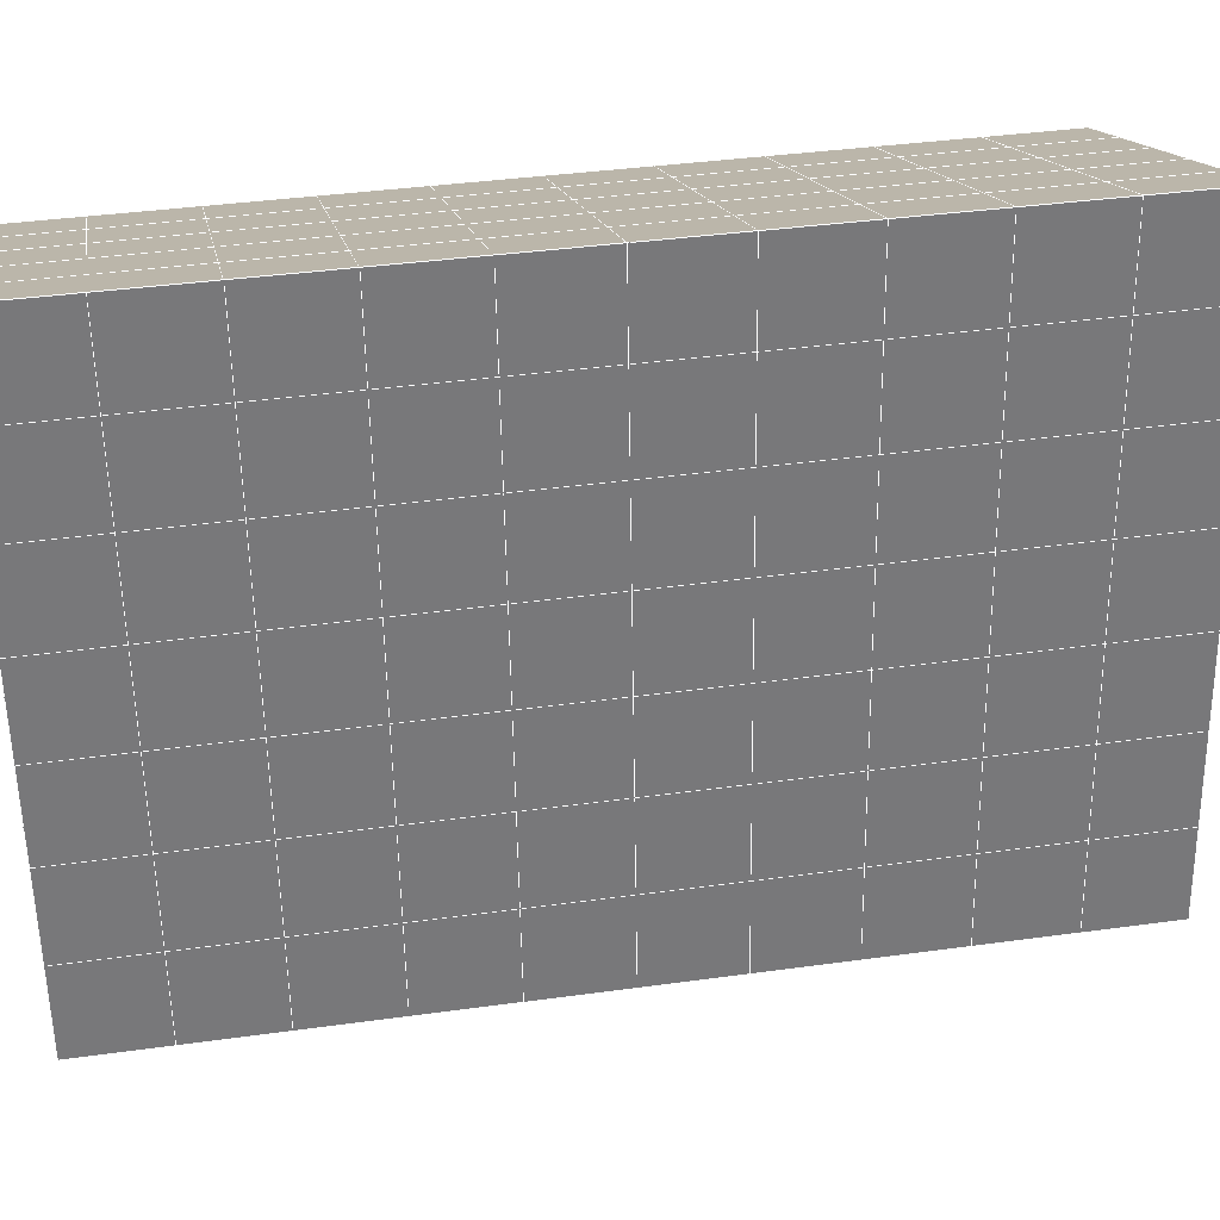
<metadata>
{"format":"obj","ext":"obj","renderer":"f3d","projection":"perspective","resolution":1024,"background":"white","views":[{"elev":14.2,"azim":80.9,"up":"+Y"}]}
</metadata>
<code>
v 49 15.55 20.7
v 51 15.55 20.7
v 50.89 13.61 20.57
v 49.04 13.3 20.54
v 49 15.4 22.9
v 51 15.4 22.9
v 49 15.25 25.09
v 51 15.25 25.09
v 49 15.09 27.29
v 51 15.09 27.29
v 49 14.94 29.48
v 51 14.94 29.48
v 49 14.79 31.68
v 51 14.79 31.68
v 49 14.63 33.87
v 51 14.63 33.87
v 49 14.48 36.06
v 51 14.48 36.06
v 49 14.33 38.26
v 51 14.33 38.26
v 49 14.17 40.45
v 51 14.17 40.45
v 49 14.02 42.65
v 51 14.02 42.65
v 48.59 11.86 42.5
v 50.89 11.69 42.49
v 48.54 9.87 42.36
v 50.12 9.958 42.36
v 49.04 7.661 42.2
v 51.12 8.338 42.25
v 49.84 5.993 42.09
v 51.02 5.976 42.09
v 49.96 4.512 41.98
v 50.69 4.002 41.95
v 49.26 3.935 41.94
v 49.99 2.33 41.83
v 48.57 3.331 41.9
v 49.29 1.193 41.75
v 48.57 3.484 39.71
v 49.29 1.347 39.56
v 48.57 3.638 37.51
v 49.29 1.5 37.36
v 48.57 3.791 35.32
v 49.29 1.653 35.17
v 48.57 3.945 33.12
v 49.29 1.807 32.97
v 48.57 4.098 30.93
v 49.29 1.961 30.78
v 48.57 4.252 28.73
v 49.29 2.114 28.58
v 48.57 4.405 26.54
v 49.29 2.267 26.39
v 48.57 4.559 24.34
v 49.29 2.421 24.2
v 48.57 4.712 22.15
v 49.29 2.574 22
v 48.57 4.865 19.95
v 49.29 2.728 19.81
v 50.01 5.237 19.98
v 50 3.35 19.85
v 51.43 4.865 19.96
v 50.71 2.728 19.81
v 51.43 4.712 22.15
v 50.71 2.574 22
v 51.43 4.559 24.34
v 50.71 2.421 24.2
v 51.43 4.405 26.54
v 50.71 2.267 26.39
v 51.43 4.252 28.73
v 50.71 2.114 28.58
v 51.43 4.098 30.93
v 50.71 1.961 30.78
v 51.43 3.945 33.12
v 50.71 1.807 32.97
v 51.43 3.791 35.32
v 50.71 1.654 35.17
v 51.43 3.638 37.51
v 50.71 1.5 37.36
v 51.43 3.485 39.71
v 50.71 1.347 39.56
v 51.43 3.331 41.9
v 50.71 1.193 41.75
v 52.14 5.469 42.05
v 52.14 5.622 39.86
v 52.14 5.776 37.66
v 52.14 5.929 35.47
v 52.14 6.082 33.27
v 52.14 6.236 31.08
v 52.14 6.389 28.88
v 52.14 6.543 26.69
v 52.14 6.696 24.49
v 52.14 6.85 22.3
v 52.14 7.003 20.1
v 50.04 7.863 20.16
v 47.86 7.003 20.1
v 47.86 6.85 22.3
v 47.86 6.696 24.49
v 47.86 6.543 26.69
v 47.86 6.389 28.88
v 47.86 6.236 31.08
v 47.86 6.082 33.27
v 47.86 5.929 35.47
v 47.86 5.775 37.66
v 47.86 5.622 39.86
v 47.86 5.469 42.05
v 48.84 5.771 42.07
v 50 -0.9445 41.6
v 50 -0.7909 39.41
v 50 -0.6375 37.21
v 50 -0.4842 35.02
v 50 -0.3304 32.82
v 50 -0.1773 30.63
v 50 -0.02391 28.43
v 50 0.13 26.24
v 50 0.2832 24.05
v 50 0.4368 21.85
v 50 0.5904 19.66
v 51.49 9.876 20.31
v 52.86 9.14 20.25
v 52.19 11.6 20.43
v 53.57 11.28 20.4
v 52.62 13.58 20.56
v 54.29 13.42 20.55
v 53 15.55 20.7
v 55 15.55 20.7
v 53 15.4 22.9
v 55 15.4 22.9
v 53 15.25 25.09
v 55 15.25 25.09
v 53 15.09 27.29
v 55 15.09 27.29
v 53 14.94 29.48
v 55 14.94 29.48
v 53 14.79 31.68
v 55 14.79 31.68
v 53 14.63 33.87
v 55 14.63 33.87
v 53 14.48 36.06
v 55 14.48 36.06
v 53 14.33 38.26
v 55 14.33 38.26
v 53 14.17 40.45
v 55 14.17 40.45
v 53 14.02 42.65
v 55 14.02 42.65
v 52.76 12.07 42.51
v 54.29 11.88 42.5
v 52.24 10.33 42.39
v 53.57 9.744 42.35
v 52.86 7.606 42.2
v 47.14 7.606 42.2
v 46.43 9.744 42.35
v 45.71 11.88 42.5
v 47 14.02 42.65
v 47 14.17 40.45
v 47 14.33 38.26
v 47 14.48 36.06
v 47 14.63 33.87
v 47 14.79 31.68
v 47 14.94 29.48
v 47 15.09 27.29
v 47 15.25 25.09
v 47 15.4 22.9
v 47 15.55 20.7
v 47.23 13.62 20.57
v 48.83 10.06 20.32
v 50.46 11.54 20.42
v 47.14 9.141 20.25
v 47.14 8.987 22.45
v 47.14 8.834 24.64
v 47.14 8.68 26.84
v 47.14 8.527 29.03
v 47.14 8.373 31.23
v 47.14 8.22 33.42
v 47.14 8.066 35.62
v 47.14 7.913 37.81
v 47.14 7.76 40.01
v 52.86 8.987 22.45
v 52.86 8.834 24.64
v 52.86 8.68 26.84
v 52.86 8.527 29.03
v 52.86 8.373 31.23
v 52.86 8.22 33.42
v 52.86 8.066 35.62
v 52.86 7.913 37.81
v 52.86 7.76 40.01
v 53.57 9.897 40.16
v 53.57 10.05 37.96
v 53.57 10.2 35.77
v 53.57 10.36 33.57
v 53.57 10.51 31.38
v 53.57 10.66 29.18
v 53.57 10.82 26.99
v 53.57 10.97 24.79
v 53.57 11.12 22.6
v 54.29 12.03 40.3
v 54.29 12.19 38.11
v 54.29 12.34 35.92
v 54.29 12.5 33.72
v 54.29 12.65 31.53
v 54.29 12.8 29.33
v 54.29 12.96 27.14
v 54.29 13.11 24.94
v 54.29 13.26 22.75
v 47.79 11.93 20.45
v 46.43 11.28 20.4
v 46.43 11.12 22.6
v 46.43 10.97 24.79
v 46.43 10.82 26.99
v 46.43 10.66 29.18
v 46.43 10.51 31.38
v 46.43 10.36 33.57
v 46.43 10.2 35.77
v 46.43 10.05 37.96
v 46.43 9.897 40.16
v 45.71 13.42 20.55
v 45.71 13.26 22.75
v 45.71 13.11 24.94
v 45.71 12.96 27.14
v 45.71 12.8 29.33
v 45.71 12.65 31.53
v 45.71 12.5 33.72
v 45.71 12.34 35.92
v 45.71 12.19 38.11
v 45.71 12.03 40.3
v 45 15.55 20.7
v 45 15.4 22.9
v 45 15.25 25.09
v 45 15.09 27.29
v 45 14.94 29.48
v 45 14.79 31.68
v 45 14.63 33.87
v 45 14.48 36.07
v 45 14.33 38.26
v 45 14.17 40.45
v 45 14.02 42.65
v 49.96 4.512 41.98
v 49.84 5.993 42.09
v 49.04 7.661 42.2
v 47.14 7.606 42.2
v 47.14 7.76 40.01
v 47.86 5.622 39.86
v 48.57 3.484 39.71
v 49.29 1.347 39.56
v 49.29 1.193 41.75
v 50 -0.9445 41.6
v 50.71 1.193 41.75
v 50.71 1.347 39.56
v 51.43 3.485 39.71
v 51.43 3.331 41.9
v 52.14 5.469 42.05
v 51.02 5.976 42.09
v 51.12 8.338 42.25
v 48.84 5.771 42.07
v 47.86 5.469 42.05
v 48.57 3.331 41.9
v 49.99 2.33 41.83
v 50.69 4.002 41.95
v 49.26 3.935 41.94
v 48.57 3.638 37.51
v 47.86 5.775 37.66
v 47.14 7.913 37.81
v 46.43 10.05 37.96
v 46.43 9.897 40.16
v 46.43 9.744 42.35
v 48.54 9.87 42.36
v 52.24 10.33 42.39
v 50.89 11.69 42.49
v 50.12 9.958 42.36
v 52.86 7.606 42.2
v 52.14 5.622 39.86
v 51.43 3.638 37.51
v 50.71 1.5 37.36
v 50 -0.7909 39.41
v 45.71 11.88 42.5
v 45.71 12.03 40.3
v 45.71 12.19 38.11
v 45.71 12.34 35.92
v 46.43 10.2 35.77
v 47.14 8.066 35.62
v 47.86 5.929 35.47
v 52.76 12.07 42.51
v 53.57 9.744 42.35
v 53.57 9.897 40.16
v 52.86 7.76 40.01
v 52.86 7.913 37.81
v 52.14 5.776 37.66
v 52.14 5.929 35.47
v 51.43 3.791 35.32
v 51.43 3.945 33.12
v 50.71 1.807 32.97
v 50.71 1.654 35.17
v 50 -0.4842 35.02
v 50 -0.6375 37.21
v 49.29 1.5 37.36
v 54.29 11.88 42.5
v 53 14.02 42.65
v 51 14.02 42.65
v 48.59 11.86 42.5
v 55 14.02 42.65
v 55 14.17 40.45
v 55 14.33 38.26
v 55 14.48 36.06
v 54.29 12.34 35.92
v 54.29 12.5 33.72
v 53.57 10.36 33.57
v 53.57 10.51 31.38
v 52.86 8.373 31.23
v 52.86 8.527 29.03
v 52.14 6.389 28.88
v 52.14 6.543 26.69
v 51.43 4.405 26.54
v 51.43 4.559 24.34
v 50.71 2.421 24.19
v 50.71 2.267 26.39
v 50 0.13 26.24
v 50 -0.02391 28.43
v 49.29 2.114 28.58
v 49.29 1.961 30.78
v 48.57 4.098 30.93
v 48.57 3.945 33.12
v 47.86 6.082 33.27
v 48.57 3.791 35.32
v 49.29 1.807 32.97
v 50 -0.1773 30.63
v 50.71 2.114 28.58
v 51.43 4.252 28.73
v 52.14 6.236 31.08
v 52.86 8.22 33.42
v 53.57 10.2 35.77
v 54.29 12.19 38.11
v 53 14.33 38.26
v 53 14.17 40.45
v 54.29 12.03 40.3
v 53.57 10.05 37.96
v 52.86 8.066 35.62
v 52.14 6.082 33.27
v 51.43 4.098 30.93
v 50.71 1.961 30.78
v 50 -0.3304 32.82
v 49.29 1.653 35.17
v 51 14.17 40.45
v 49 14.02 42.65
v 45 14.02 42.65
v 45 14.17 40.45
v 45 14.33 38.26
v 45 14.48 36.06
v 45.71 12.5 33.72
v 46.43 10.36 33.57
v 47.14 8.22 33.42
v 47 14.17 40.45
v 49 14.17 40.45
v 51 14.33 38.26
v 53 14.48 36.06
v 55 14.63 33.87
v 54.29 12.65 31.53
v 53.57 10.66 29.18
v 52.86 8.68 26.84
v 52.14 6.696 24.49
v 51.43 4.712 22.15
v 50.71 2.574 22
v 50 0.2832 24.05
v 49.29 2.267 26.39
v 48.57 4.252 28.73
v 47.86 6.236 31.08
v 47.14 8.373 31.23
v 47.86 6.389 28.88
v 48.57 4.405 26.54
v 49.29 2.421 24.2
v 50 0.4368 21.85
v 50.71 2.728 19.81
v 51.43 4.865 19.96
v 52.14 6.85 22.3
v 52.86 8.834 24.64
v 53.57 10.82 26.99
v 54.29 12.8 29.33
v 55 14.79 31.68
v 53 14.63 33.87
v 51 14.48 36.06
v 49 14.33 38.26
v 47 14.02 42.65
v 50 0.5904 19.66
v 49.29 2.728 19.81
v 49.29 2.574 22
v 48.57 4.712 22.15
v 48.57 4.559 24.34
v 47.86 6.696 24.49
v 47.86 6.543 26.69
v 47.14 8.68 26.84
v 47.14 8.527 29.03
v 46.43 10.66 29.18
v 46.43 10.51 31.38
v 50 3.35 19.85
v 50.01 5.237 19.98
v 52.14 7.003 20.1
v 52.86 8.987 22.45
v 53.57 10.97 24.79
v 54.29 12.96 27.14
v 55 14.94 29.48
v 53 14.79 31.68
v 51 14.63 33.87
v 49 14.48 36.06
v 47 14.33 38.26
v 47 14.48 36.06
v 45 14.63 33.87
v 45.71 12.65 31.53
v 48.57 4.865 19.95
v 47.86 6.85 22.3
v 47.14 8.834 24.64
v 46.43 10.82 26.99
v 45.71 12.8 29.33
v 45 14.79 31.68
v 47 14.63 33.87
v 49 14.63 33.87
v 47 14.79 31.68
v 45 14.94 29.48
v 45.71 12.96 27.14
v 46.43 10.97 24.79
v 47.14 8.987 22.45
v 47.86 7.003 20.1
v 50.04 7.863 20.16
v 52.86 9.14 20.25
v 53.57 11.12 22.6
v 54.29 13.11 24.94
v 55 15.09 27.29
v 53 14.94 29.48
v 51 14.79 31.68
v 49 14.79 31.68
v 47 14.94 29.48
v 45 15.09 27.29
v 45.71 13.11 24.94
v 46.43 11.12 22.6
v 47.14 9.141 20.25
v 51.49 9.876 20.31
v 53.57 11.28 20.4
v 54.29 13.26 22.75
v 55 15.25 25.09
v 53 15.09 27.29
v 51 14.94 29.48
v 49 14.94 29.48
v 47 15.09 27.29
v 45 15.25 25.09
v 45.71 13.26 22.75
v 46.43 11.28 20.4
v 48.83 10.06 20.32
v 55 15.55 20.7
v 53 15.55 20.7
v 52.62 13.58 20.56
v 50.89 13.61 20.57
v 50.46 11.54 20.42
v 52.19 11.6 20.43
v 54.29 13.42 20.55
v 55 15.4 22.9
v 53 15.4 22.9
v 53 15.25 25.09
v 51 15.25 25.09
v 49 15.25 25.09
v 47 15.25 25.09
v 45 15.4 22.9
v 45.71 13.42 20.55
v 47.79 11.93 20.45
v 51 15.09 27.29
v 49 15.09 27.29
v 51 15.4 22.9
v 51 15.55 20.7
v 49 15.4 22.9
v 47 15.4 22.9
v 45 15.55 20.7
v 47.23 13.62 20.57
v 49.04 13.3 20.54
v 49 15.55 20.7
v 47 15.55 20.7
f 1 2 3
f 1 3 4
f 5 6 2
f 5 2 1
f 7 8 6
f 7 6 5
f 9 10 8
f 9 8 7
f 11 12 10
f 11 10 9
f 13 14 12
f 13 12 11
f 15 16 14
f 15 14 13
f 17 18 16
f 17 16 15
f 19 20 18
f 19 18 17
f 21 22 20
f 21 20 19
f 23 24 22
f 23 22 21
f 25 26 24
f 25 24 23
f 27 28 26
f 27 26 25
f 29 30 28
f 29 28 27
f 31 32 30
f 31 30 29
f 33 34 32
f 33 32 31
f 35 36 34
f 35 34 33
f 37 38 36
f 37 36 35
f 39 40 38
f 39 38 37
f 41 42 40
f 41 40 39
f 43 44 42
f 43 42 41
f 45 46 44
f 45 44 43
f 47 48 46
f 47 46 45
f 49 50 48
f 49 48 47
f 51 52 50
f 51 50 49
f 53 54 52
f 53 52 51
f 55 56 54
f 55 54 53
f 57 58 56
f 57 56 55
f 59 60 58
f 59 58 57
f 61 62 60
f 61 60 59
f 63 64 62
f 63 62 61
f 65 66 64
f 65 64 63
f 67 68 66
f 67 66 65
f 69 70 68
f 69 68 67
f 71 72 70
f 71 70 69
f 73 74 72
f 73 72 71
f 75 76 74
f 75 74 73
f 77 78 76
f 77 76 75
f 79 80 78
f 79 78 77
f 81 82 80
f 81 80 79
f 34 36 82
f 34 82 81
f 81 83 32
f 81 32 34
f 79 84 83
f 79 83 81
f 77 85 84
f 77 84 79
f 75 86 85
f 75 85 77
f 73 87 86
f 73 86 75
f 71 88 87
f 71 87 73
f 69 89 88
f 69 88 71
f 67 90 89
f 67 89 69
f 65 91 90
f 65 90 67
f 63 92 91
f 63 91 65
f 61 93 92
f 61 92 63
f 59 94 93
f 59 93 61
f 57 95 94
f 57 94 59
f 55 96 95
f 55 95 57
f 53 97 96
f 53 96 55
f 51 98 97
f 51 97 53
f 49 99 98
f 49 98 51
f 47 100 99
f 47 99 49
f 45 101 100
f 45 100 47
f 43 102 101
f 43 101 45
f 41 103 102
f 41 102 43
f 39 104 103
f 39 103 41
f 37 105 104
f 37 104 39
f 35 106 105
f 35 105 37
f 33 31 106
f 33 106 35
f 107 82 36
f 107 36 38
f 108 80 82
f 108 82 107
f 109 78 80
f 109 80 108
f 110 76 78
f 110 78 109
f 111 74 76
f 111 76 110
f 112 72 74
f 112 74 111
f 113 70 72
f 113 72 112
f 114 68 70
f 114 70 113
f 115 66 68
f 115 68 114
f 116 64 66
f 116 66 115
f 117 62 64
f 117 64 116
f 58 60 62
f 58 62 117
f 116 56 58
f 116 58 117
f 115 54 56
f 115 56 116
f 114 52 54
f 114 54 115
f 113 50 52
f 113 52 114
f 112 48 50
f 112 50 113
f 111 46 48
f 111 48 112
f 110 44 46
f 110 46 111
f 109 42 44
f 109 44 110
f 108 40 42
f 108 42 109
f 107 38 40
f 107 40 108
f 118 119 93
f 118 93 94
f 120 121 119
f 120 119 118
f 122 123 121
f 122 121 120
f 124 125 123
f 124 123 122
f 126 127 125
f 126 125 124
f 128 129 127
f 128 127 126
f 130 131 129
f 130 129 128
f 132 133 131
f 132 131 130
f 134 135 133
f 134 133 132
f 136 137 135
f 136 135 134
f 138 139 137
f 138 137 136
f 140 141 139
f 140 139 138
f 142 143 141
f 142 141 140
f 144 145 143
f 144 143 142
f 146 147 145
f 146 145 144
f 148 149 147
f 148 147 146
f 30 150 149
f 30 149 148
f 32 83 150
f 32 150 30
f 29 151 105
f 29 105 106
f 27 152 151
f 27 151 29
f 25 153 152
f 25 152 27
f 23 154 153
f 23 153 25
f 21 155 154
f 21 154 23
f 19 156 155
f 19 155 21
f 17 157 156
f 17 156 19
f 15 158 157
f 15 157 17
f 13 159 158
f 13 158 15
f 11 160 159
f 11 159 13
f 9 161 160
f 9 160 11
f 7 162 161
f 7 161 9
f 5 163 162
f 5 162 7
f 1 164 163
f 1 163 5
f 4 165 164
f 4 164 1
f 94 166 167
f 94 167 118
f 95 168 166
f 95 166 94
f 96 169 168
f 96 168 95
f 97 170 169
f 97 169 96
f 98 171 170
f 98 170 97
f 99 172 171
f 99 171 98
f 100 173 172
f 100 172 99
f 101 174 173
f 101 173 100
f 102 175 174
f 102 174 101
f 103 176 175
f 103 175 102
f 104 177 176
f 104 176 103
f 105 151 177
f 105 177 104
f 178 92 93
f 178 93 119
f 179 91 92
f 179 92 178
f 180 90 91
f 180 91 179
f 181 89 90
f 181 90 180
f 182 88 89
f 182 89 181
f 183 87 88
f 183 88 182
f 184 86 87
f 184 87 183
f 185 85 86
f 185 86 184
f 186 84 85
f 186 85 185
f 150 83 84
f 150 84 186
f 186 187 149
f 186 149 150
f 185 188 187
f 185 187 186
f 184 189 188
f 184 188 185
f 183 190 189
f 183 189 184
f 182 191 190
f 182 190 183
f 181 192 191
f 181 191 182
f 180 193 192
f 180 192 181
f 179 194 193
f 179 193 180
f 178 195 194
f 178 194 179
f 119 121 195
f 119 195 178
f 187 196 147
f 187 147 149
f 188 197 196
f 188 196 187
f 189 198 197
f 189 197 188
f 190 199 198
f 190 198 189
f 191 200 199
f 191 199 190
f 192 201 200
f 192 200 191
f 193 202 201
f 193 201 192
f 194 203 202
f 194 202 193
f 195 204 203
f 195 203 194
f 121 123 204
f 121 204 195
f 196 143 145
f 196 145 147
f 197 141 143
f 197 143 196
f 198 139 141
f 198 141 197
f 199 137 139
f 199 139 198
f 200 135 137
f 200 137 199
f 201 133 135
f 201 135 200
f 202 131 133
f 202 133 201
f 203 129 131
f 203 131 202
f 204 127 129
f 204 129 203
f 123 125 127
f 123 127 204
f 166 205 4
f 166 4 167
f 168 206 205
f 168 205 166
f 169 207 206
f 169 206 168
f 170 208 207
f 170 207 169
f 171 209 208
f 171 208 170
f 172 210 209
f 172 209 171
f 173 211 210
f 173 210 172
f 174 212 211
f 174 211 173
f 175 213 212
f 175 212 174
f 176 214 213
f 176 213 175
f 177 215 214
f 177 214 176
f 151 152 215
f 151 215 177
f 144 24 26
f 144 26 146
f 142 22 24
f 142 24 144
f 140 20 22
f 140 22 142
f 138 18 20
f 138 20 140
f 136 16 18
f 136 18 138
f 134 14 16
f 134 16 136
f 132 12 14
f 132 14 134
f 130 10 12
f 130 12 132
f 128 8 10
f 128 10 130
f 126 6 8
f 126 8 128
f 124 2 6
f 124 6 126
f 122 3 2
f 122 2 124
f 120 167 3
f 120 3 122
f 206 216 165
f 206 165 205
f 207 217 216
f 207 216 206
f 208 218 217
f 208 217 207
f 209 219 218
f 209 218 208
f 210 220 219
f 210 219 209
f 211 221 220
f 211 220 210
f 212 222 221
f 212 221 211
f 213 223 222
f 213 222 212
f 214 224 223
f 214 223 213
f 215 225 224
f 215 224 214
f 152 153 225
f 152 225 215
f 216 226 164
f 216 164 165
f 217 227 226
f 217 226 216
f 218 228 227
f 218 227 217
f 219 229 228
f 219 228 218
f 220 230 229
f 220 229 219
f 221 231 230
f 221 230 220
f 222 232 231
f 222 231 221
f 223 233 232
f 223 232 222
f 224 234 233
f 224 233 223
f 225 235 234
f 225 234 224
f 153 236 235
f 153 235 225
f 227 163 164
f 227 164 226
f 228 162 163
f 228 163 227
f 229 161 162
f 229 162 228
f 230 160 161
f 230 161 229
f 231 159 160
f 231 160 230
f 232 158 159
f 232 159 231
f 233 157 158
f 233 158 232
f 234 156 157
f 234 157 233
f 235 155 156
f 235 156 234
f 236 154 155
f 236 155 235
f 28 30 148
f 28 148 26
f 167 4 3
f 4 205 165
f 120 118 167
f 154 236 153
f 148 146 26
f 31 29 106
l 237 238
l 238 239
l 239 240
l 240 241
l 241 242
l 242 243
l 243 244
l 244 245
l 245 246
l 246 247
l 247 248
l 248 249
l 249 250
l 250 251
l 251 252
l 252 253
l 253 239
l 239 254
l 254 255
l 255 256
l 256 245
l 245 257
l 257 247
l 247 250
l 250 258
l 258 252
l 252 238
l 238 254
l 254 259
l 259 237
l 237 258
l 258 257
l 257 259
l 259 256
l 256 243
l 243 260
l 260 261
l 261 262
l 262 263
l 263 264
l 264 265
l 265 266
l 266 239
l 253 267
l 267 268
l 268 269
l 269 253
l 253 270
l 270 251
l 251 271
l 271 249
l 249 272
l 272 273
l 273 248
l 248 274
l 274 246
l 240 265
l 265 275
l 275 276
l 276 277
l 277 278
l 278 279
l 279 280
l 280 281
l 281 261
l 261 242
l 242 255
l 255 240
l 268 282
l 282 267
l 267 283
l 283 284
l 284 285
l 285 286
l 286 287
l 287 288
l 288 289
l 289 290
l 290 291
l 291 292
l 292 293
l 293 294
l 294 295
l 295 244
l 244 274
l 274 294
l 294 273
l 273 292
l 292 289
l 289 272
l 272 287
l 287 271
l 271 285
l 285 270
l 270 283
l 283 296
l 296 282
l 282 297
l 297 298
l 298 268
l 268 299
l 299 266
l 266 269
l 300 301
l 301 302
l 302 303
l 303 304
l 304 305
l 305 306
l 306 307
l 307 308
l 308 309
l 309 310
l 310 311
l 311 312
l 312 313
l 313 314
l 314 315
l 315 316
l 316 317
l 317 318
l 318 319
l 319 320
l 320 321
l 321 322
l 322 281
l 281 323
l 323 321
l 321 324
l 324 319
l 319 325
l 325 317
l 317 326
l 326 315
l 315 312
l 312 327
l 327 310
l 310 328
l 328 308
l 308 329
l 329 306
l 306 330
l 330 304
l 304 331
l 331 302
l 302 332
l 332 333
l 333 297
l 297 300
l 300 296
l 296 334
l 334 331
l 331 335
l 335 330
l 330 336
l 336 329
l 329 337
l 337 328
l 328 338
l 338 327
l 327 326
l 326 339
l 339 325
l 325 340
l 340 324
l 324 341
l 341 323
l 323 260
l 260 295
l 295 341
l 341 293
l 293 340
l 340 291
l 291 339
l 339 338
l 338 290
l 290 337
l 337 288
l 288 336
l 336 286
l 286 335
l 335 284
l 284 334
l 334 301
l 301 333
l 333 342
l 342 298
l 298 343
l 343 299
l 299 275
l 275 344
l 344 345
l 345 346
l 346 347
l 347 278
l 278 348
l 348 349
l 349 350
l 350 280
l 280 262
l 262 241
l 241 264
l 264 276
l 276 345
l 345 351
l 351 352
l 352 342
l 342 353
l 353 332
l 332 354
l 354 303
l 303 355
l 355 305
l 305 356
l 356 307
l 307 357
l 357 309
l 309 358
l 358 311
l 311 359
l 359 313
l 313 360
l 360 361
l 361 314
l 314 362
l 362 316
l 316 363
l 363 318
l 318 364
l 364 320
l 320 365
l 365 322
l 322 350
l 350 366
l 366 365
l 365 367
l 367 364
l 364 368
l 368 363
l 363 369
l 369 362
l 362 370
l 370 361
l 361 371
l 371 372
l 372 360
l 360 373
l 373 359
l 359 374
l 374 358
l 358 375
l 375 357
l 357 376
l 376 356
l 356 377
l 377 355
l 355 378
l 378 354
l 354 379
l 379 353
l 353 380
l 380 352
l 352 343
l 343 381
l 381 275
l 382 383
l 383 384
l 384 385
l 385 386
l 386 387
l 387 388
l 388 389
l 389 390
l 390 391
l 391 392
l 392 366
l 366 390
l 390 367
l 367 388
l 388 368
l 368 386
l 386 369
l 369 384
l 384 370
l 370 382
l 382 371
l 371 393
l 393 394
l 394 372
l 372 395
l 395 373
l 373 396
l 396 374
l 374 397
l 397 375
l 375 398
l 398 376
l 376 399
l 399 377
l 377 400
l 400 378
l 378 401
l 401 379
l 379 402
l 402 380
l 380 403
l 403 404
l 404 347
l 347 405
l 405 348
l 348 406
l 406 392
l 392 349
l 349 279
l 279 263
l 263 277
l 277 346
l 346 403
l 403 351
l 351 381
l 381 344
l 393 383
l 383 407
l 407 385
l 385 408
l 408 387
l 387 409
l 409 389
l 389 410
l 410 391
l 391 411
l 411 406
l 406 412
l 412 405
l 405 413
l 413 404
l 404 402
l 402 414
l 414 413
l 413 415
l 415 412
l 412 416
l 416 411
l 411 417
l 417 410
l 410 418
l 418 409
l 409 419
l 419 408
l 408 420
l 420 407
l 407 394
l 394 421
l 421 395
l 395 422
l 422 396
l 396 423
l 423 397
l 397 424
l 424 398
l 398 425
l 425 399
l 399 426
l 426 400
l 400 427
l 427 401
l 401 414
l 414 428
l 428 415
l 415 429
l 429 416
l 416 430
l 430 417
l 417 431
l 431 418
l 418 432
l 432 419
l 419 433
l 433 420
l 420 421
l 421 434
l 434 422
l 422 435
l 435 423
l 423 436
l 436 424
l 424 437
l 437 425
l 425 438
l 438 426
l 426 439
l 439 427
l 427 428
l 428 440
l 440 429
l 429 441
l 441 430
l 430 442
l 442 431
l 431 443
l 443 432
l 432 444
l 444 433
l 433 445
l 445 421
l 446 447
l 447 448
l 448 449
l 449 450
l 450 451
l 451 448
l 448 452
l 452 446
l 446 453
l 453 454
l 454 455
l 455 456
l 456 457
l 457 458
l 458 442
l 442 459
l 459 443
l 443 460
l 460 444
l 444 461
l 461 445
l 445 450
l 450 434
l 434 451
l 451 435
l 435 452
l 452 436
l 436 453
l 453 437
l 437 455
l 455 438
l 438 462
l 462 463
l 463 440
l 440 439
l 439 462
l 462 456
l 456 464
l 464 454
l 454 447
l 447 465
l 465 464
l 464 466
l 466 457
l 457 463
l 463 441
l 441 458
l 458 467
l 467 459
l 459 468
l 468 460
l 460 469
l 469 461
l 461 470
l 470 471
l 471 465
l 465 449
l 449 470
l 470 469
l 469 472
l 472 467
l 467 466
l 466 471
l 471 472
l 472 468
l 470 450

</code>
